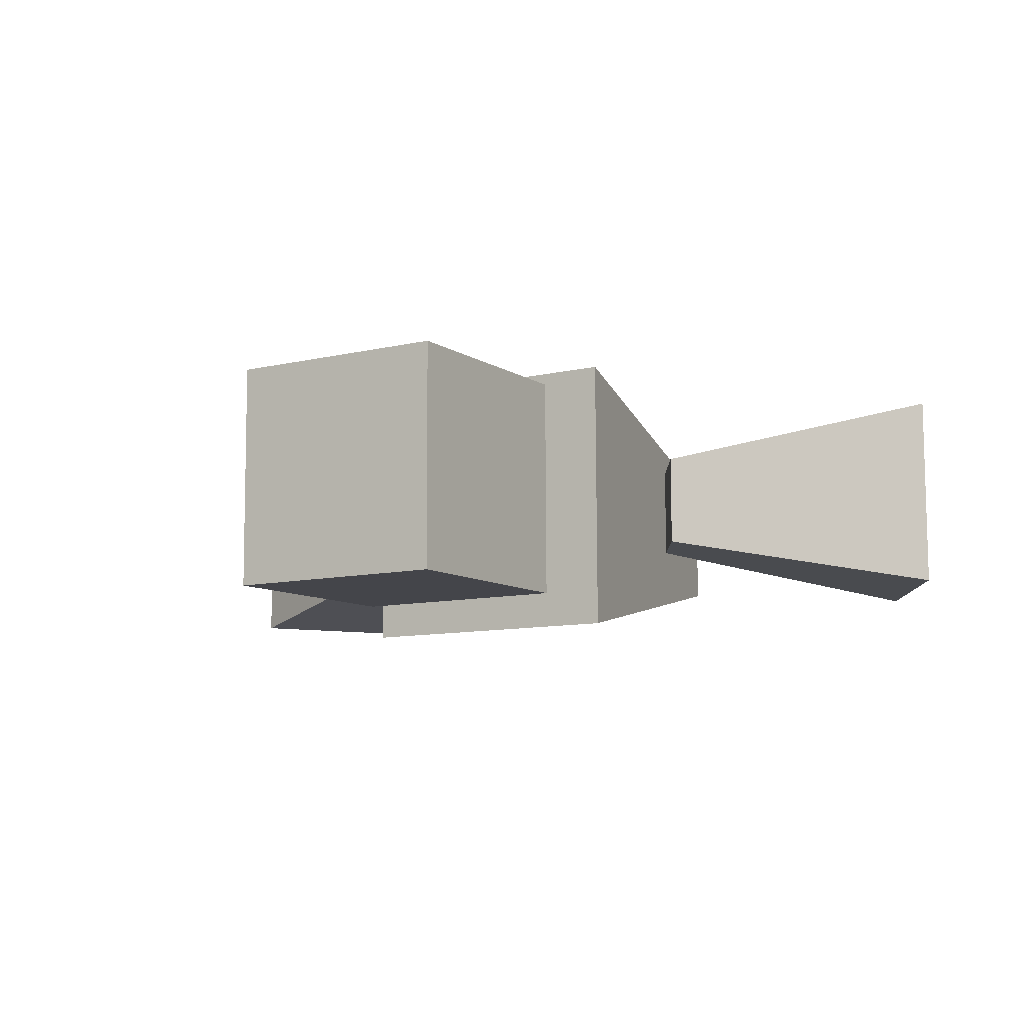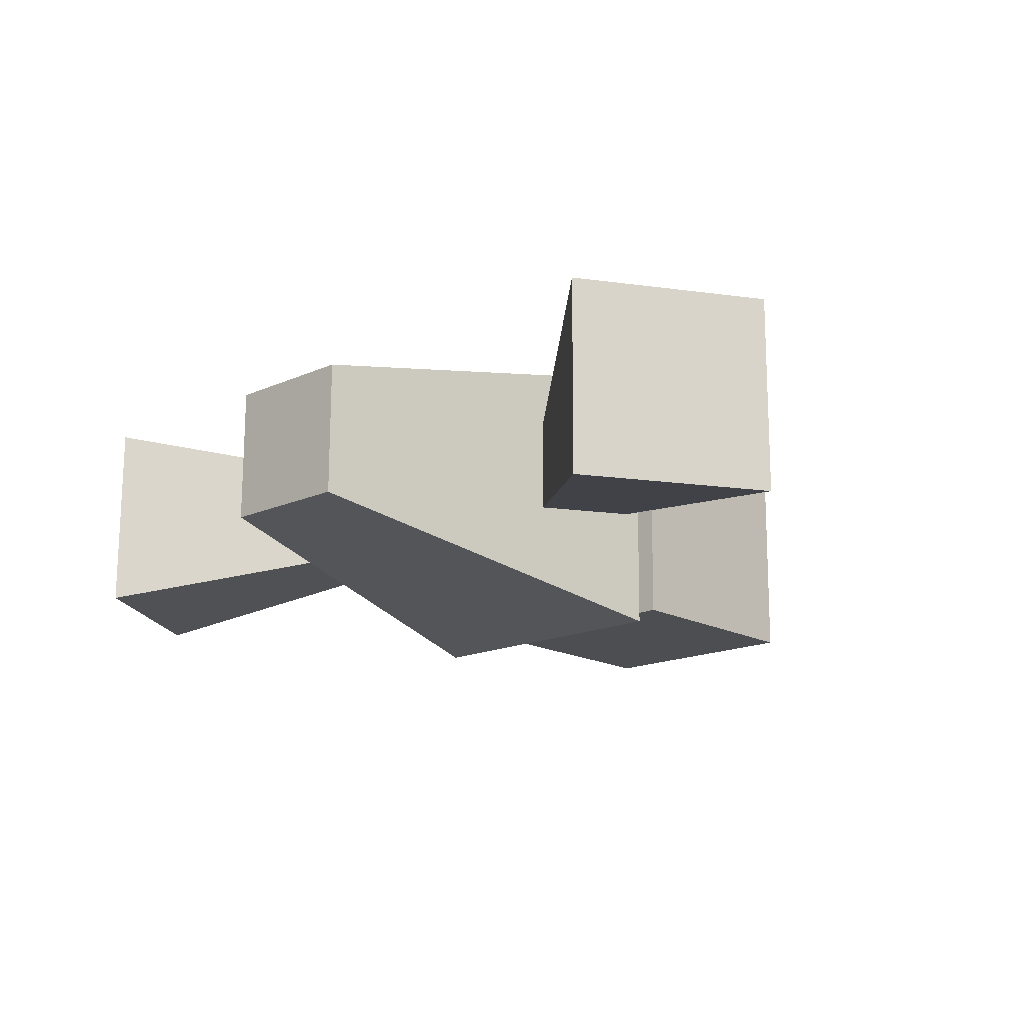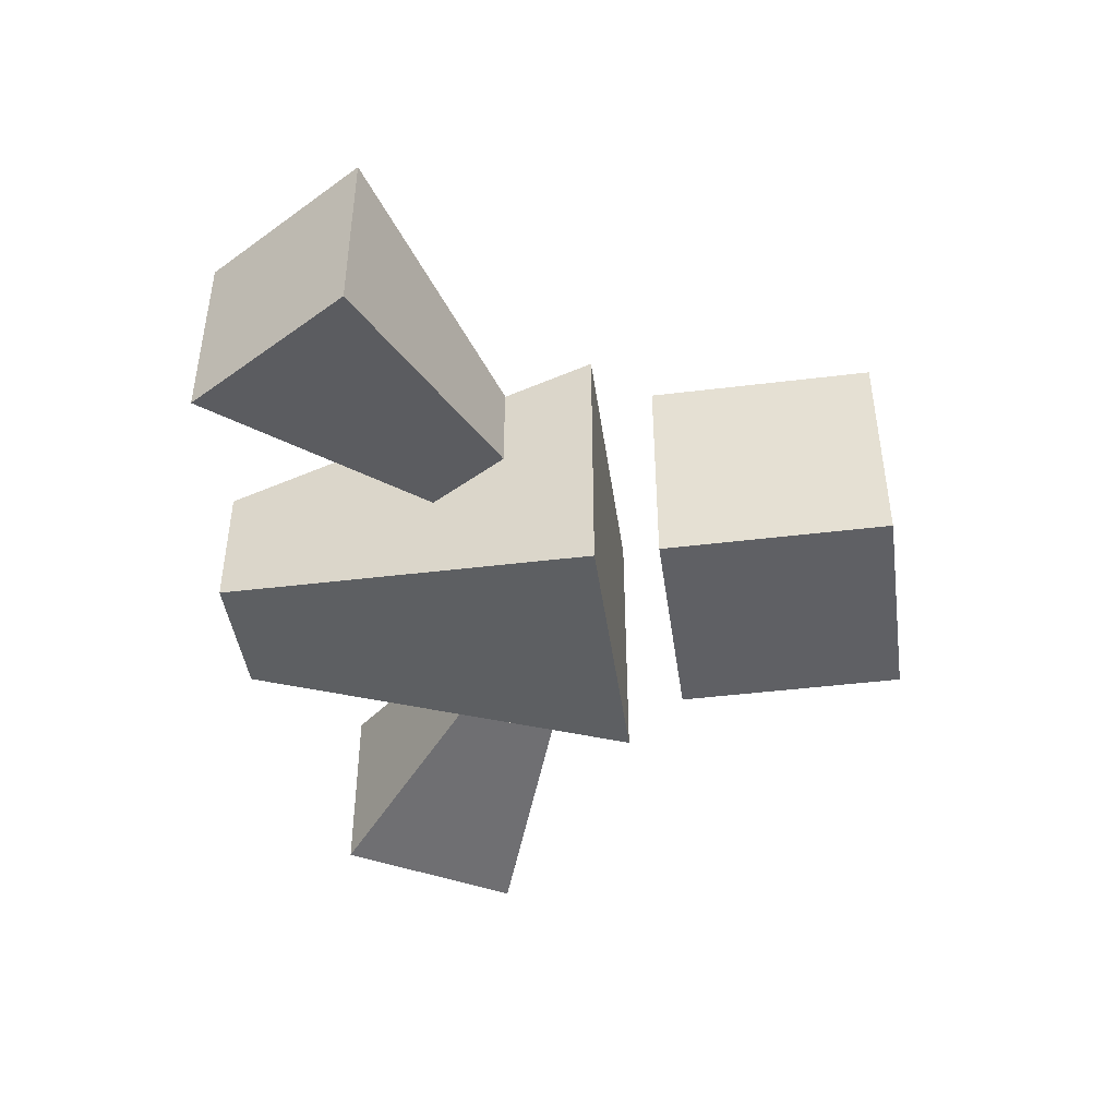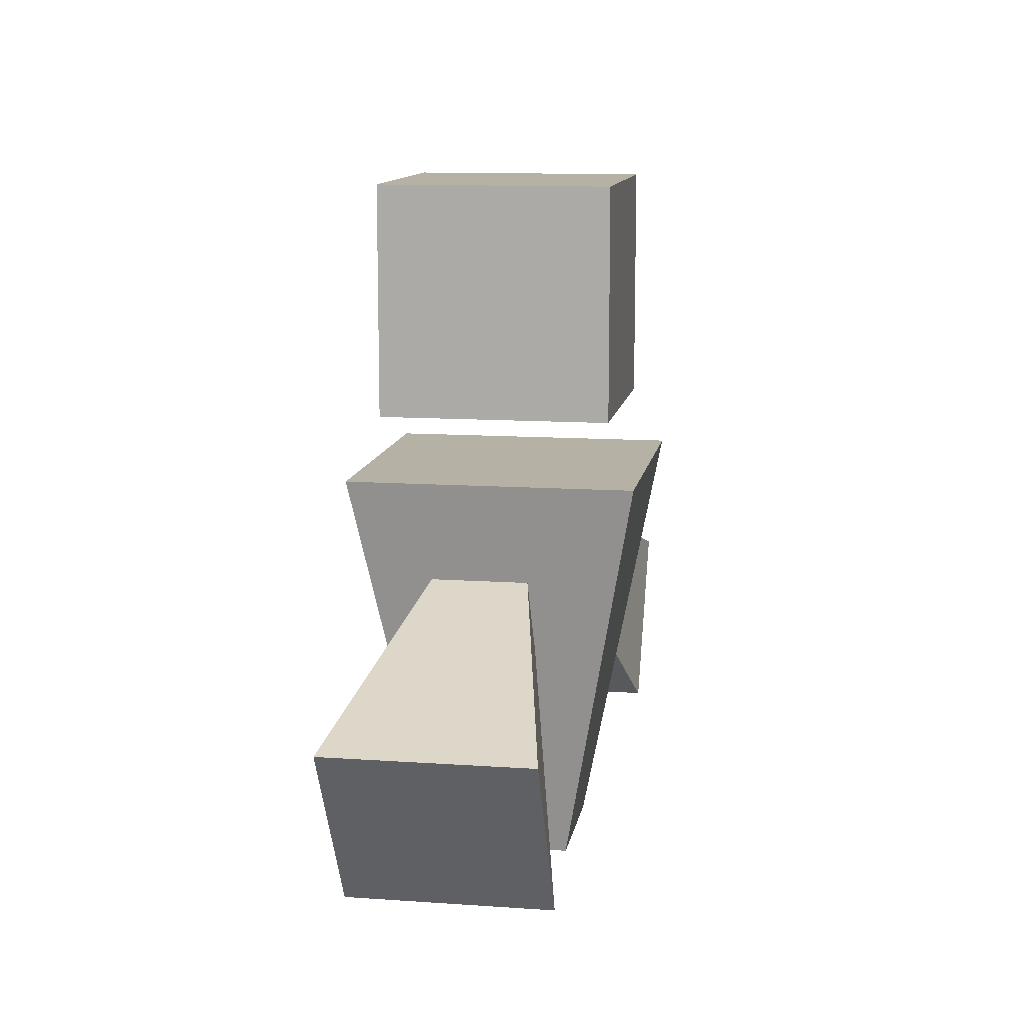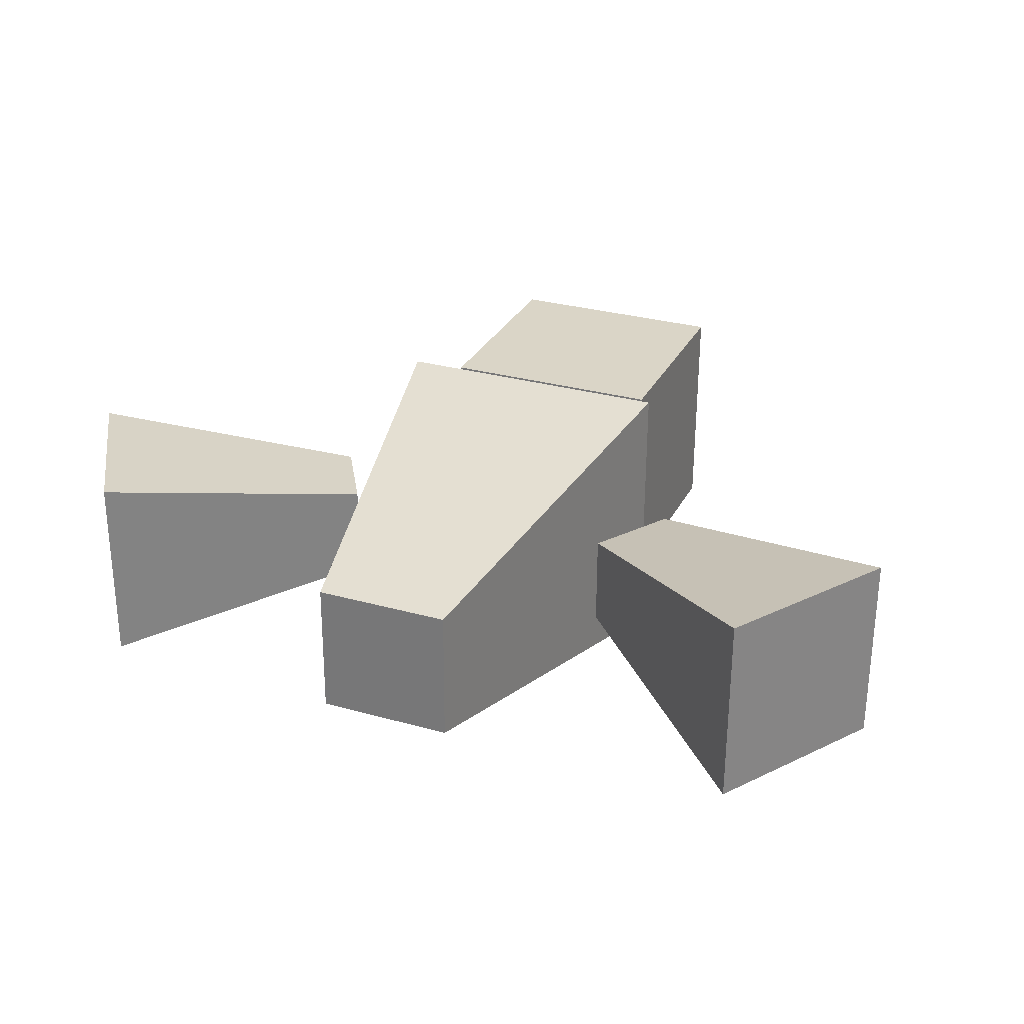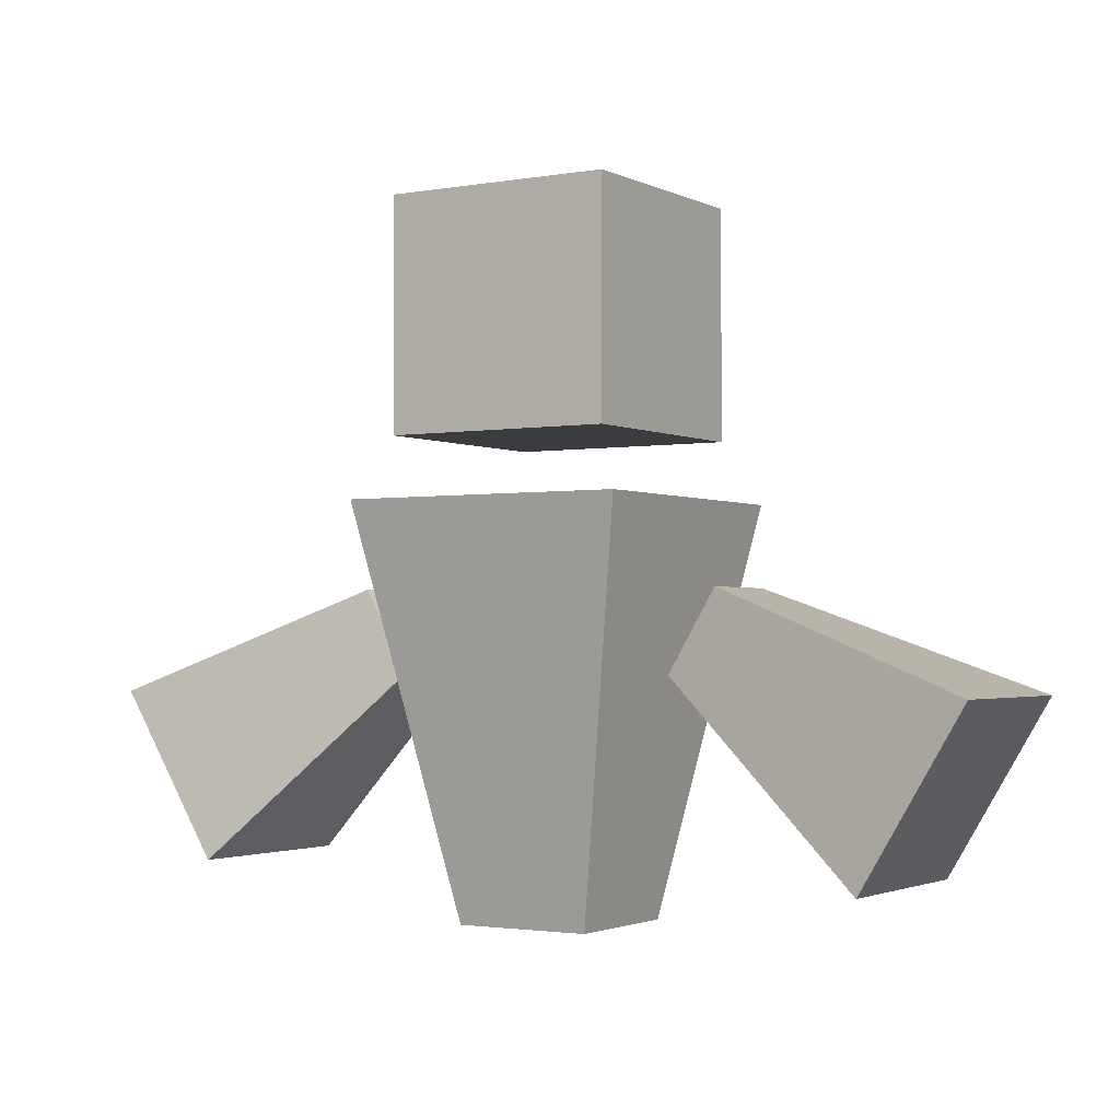
<metadata>
{"format":"obj","ext":"obj","renderer":"f3d","projection":"perspective","resolution":1024,"background":"white","views":[{"elev":-9.2,"azim":-148.4,"up":"+Z"},{"elev":-16.7,"azim":42.8,"up":"+Z"},{"elev":-44.8,"azim":98.1,"up":"+Z"},{"elev":11.8,"azim":-80.3,"up":"+Y"},{"elev":28.8,"azim":22.4,"up":"+Z"},{"elev":-2.0,"azim":-148.0,"up":"+Y"}]}
</metadata>
<code>
o 立方体
v -0.2395 0.2416 -0.2372
v -0.5024 1.642 -0.4976
v 0.2372 0.2416 -0.2395
v 0.4976 1.642 -0.5024
v -0.2372 0.2416 0.2395
v -0.4976 1.642 0.5024
v 0.2395 0.2416 0.2372
v 0.5024 1.642 0.4976
v 0.4019 2.655 0.3981
v 0.4019 1.855 0.3981
v -0.3981 2.655 0.4019
v -0.3981 1.855 0.4019
v 0.3981 2.655 -0.4019
v 0.3981 1.855 -0.4019
v -0.4019 2.655 -0.3981
v -0.4019 1.855 -0.3981
v 0.6768 1.353 -0.1675
v 1.589 0.9997 -0.35
v 0.5045 1.075 -0.167
v 1.227 0.4157 -0.349
v 0.6778 1.353 0.16
v 1.591 0.9996 0.337
v 0.5054 1.075 0.1604
v 1.229 0.4156 0.3379
v -0.504 1.068 -0.1604
v -1.236 0.4187 -0.3381
v -0.6726 1.349 -0.1599
v -1.59 1.008 -0.3369
v -0.503 1.068 0.1671
v -1.234 0.4186 0.3489
v -0.6717 1.349 0.1676
v -1.588 1.007 0.35
f 1 2 4 3
f 3 4 8 7
f 7 8 6 5
f 5 6 2 1
f 3 7 5 1
f 8 4 2 6
f 9 13 15 11
f 12 11 15 16
f 16 15 13 14
f 14 10 12 16
f 10 9 11 12
f 14 13 9 10
f 17 18 20 19
f 19 20 24 23
f 23 24 22 21
f 21 22 18 17
f 19 23 21 17
f 24 20 18 22
f 25 26 28 27
f 27 28 32 31
f 31 32 30 29
f 29 30 26 25
f 27 31 29 25
f 32 28 26 30

</code>
